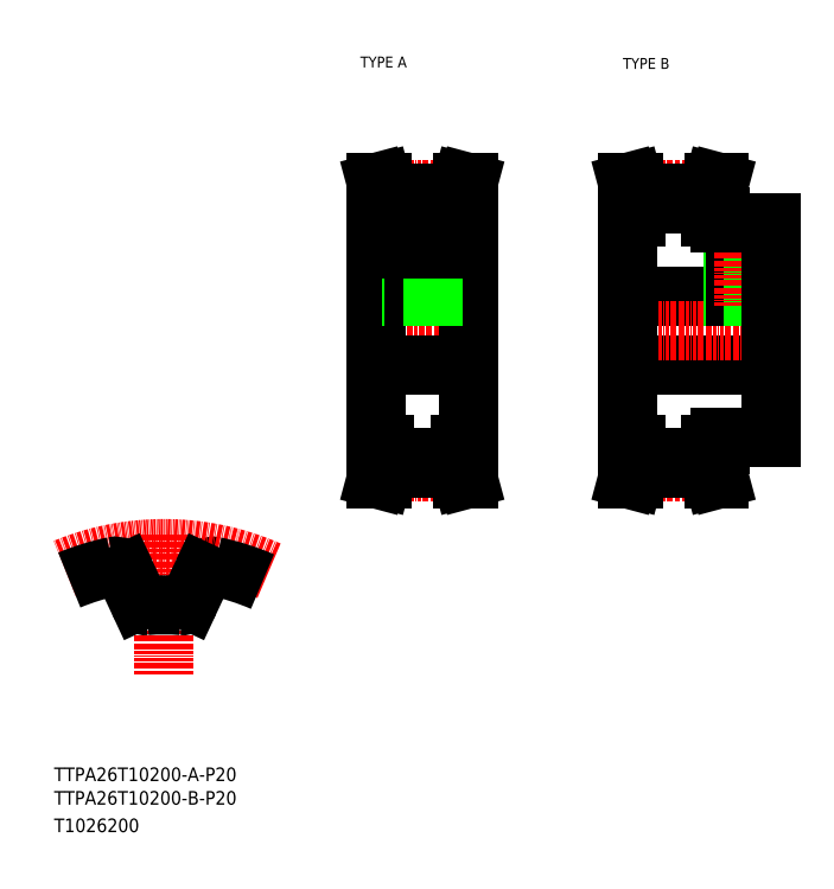
<metadata>
{"format":"dxf","ext":"dxf","renderer":"ezdxf+matplotlib","layout":"modelspace","background":"white","min_lineweight":24,"dpi":150}
</metadata>
<code>
0
SECTION
2
ENTITIES
0
TEXT
8
0
10
10
20
25
30
0
40
4
1
TTPA26T10200-A-P20
0
TEXT
8
0
10
10
20
10
30
0
40
4
1
T1026200
0
TEXT
8
0
10
99.88
20
234.7
30
0
40
3.2
1
TYPE A
0
TEXT
8
0
10
177
20
234.2
30
0
40
3.2
1
TYPE B
0
TEXT
8
0
10
10
20
18.07
30
0
40
4
1
TTPA26T10200-B-P20
0
LINE
8
CENTER
10
42.27
20
97.36
30
0
11
42.27
21
56.23
31
0
0
ARC
8
0
10
56.56
20
84.91
30
0
40
3.2
50
78.13
51
155
0
ARC
8
CENTER
10
42.27
20
16.9
30
0
40
76.4
50
66.21
51
112.4
0
ARC
8
0
10
42.27
20
16.9
30
0
40
72.7
50
101.9
51
112.5
0
ARC
8
0
10
42.27
20
16.9
30
0
40
59.9
50
85.08
51
94.92
0
ARC
8
0
10
36.92
20
78.97
30
0
40
2.4
50
205
51
274.9
0
LINE
8
0
10
30.87
20
86.26
30
0
11
34.75
21
77.95
31
0
0
ARC
8
0
10
27.97
20
84.91
30
0
40
3.2
50
25
51
101.9
0
ARC
8
0
10
47.61
20
78.97
30
0
40
2.4
50
265.1
51
335
0
LINE
8
0
10
53.66
20
86.26
30
0
11
49.79
21
77.95
31
0
0
ARC
8
0
10
42.27
20
16.9
30
0
40
72.7
50
66.58
51
78.13
0
LINE
8
0
10
178.3
20
147.3
30
0
11
220.3
21
147.3
31
0
0
LINE
8
0
10
205.3
20
125.8
30
0
11
220.3
21
125.8
31
0
0
LINE
8
0
10
205.3
20
188.8
30
0
11
220.3
21
188.8
31
0
0
LINE
8
0
10
178.3
20
167.3
30
0
11
220.3
21
167.3
31
0
0
LINE
8
CENTER
10
175.3
20
157.3
30
0
11
223.3
21
157.3
31
0
0
LINE
8
0
10
202.8
20
197.8
30
0
11
203.6
21
200.8
31
0
0
LINE
8
0
10
204.4
20
197.6
30
0
11
205.3
21
200.8
31
0
0
LINE
8
0
10
179.2
20
197.6
30
0
11
178.4
21
200.8
31
0
0
LINE
8
0
10
180.8
20
197.8
30
0
11
180
21
200.8
31
0
0
LINE
8
0
10
178.3
20
157.3
30
0
11
178.3
21
123.8
31
0
0
LINE
8
0
10
180.8
20
123.8
30
0
11
180.8
21
116.9
31
0
0
LINE
8
0
10
179.2
20
123.8
30
0
11
179.2
21
117.1
31
0
0
LINE
8
0
10
204.4
20
123.8
30
0
11
204.4
21
117.1
31
0
0
LINE
8
0
10
202.8
20
123.8
30
0
11
202.8
21
116.9
31
0
0
LINE
8
0
10
180.8
20
116.9
30
0
11
180
21
113.8
31
0
0
LINE
8
CENTER
10
178.3
20
116
30
0
11
205.3
21
116
31
0
0
LINE
8
0
10
179.2
20
117.1
30
0
11
178.4
21
113.8
31
0
0
LINE
8
0
10
180
20
113.8
30
0
11
178.4
21
113.8
31
0
0
LINE
8
0
10
204.4
20
117.1
30
0
11
205.3
21
113.8
31
0
0
LINE
8
0
10
202.8
20
116.9
30
0
11
203.6
21
113.8
31
0
0
LINE
8
0
10
180.8
20
116.9
30
0
11
202.8
21
116.9
31
0
0
LINE
8
0
10
180.8
20
120.1
30
0
11
202.8
21
120.1
31
0
0
LINE
8
0
10
203.6
20
113.8
30
0
11
205.3
21
113.8
31
0
0
LINE
8
0
10
178.3
20
123.8
30
0
11
180.8
21
123.8
31
0
0
LINE
8
0
10
205.3
20
123.8
30
0
11
202.8
21
123.8
31
0
0
LINE
8
0
10
205.3
20
125.8
30
0
11
205.3
21
123.8
31
0
0
LINE
8
0
10
209.3
20
188.8
30
0
11
209.3
21
167.3
31
0
0
LINE
8
0
10
209.9
20
188.8
30
0
11
209.9
21
167.3
31
0
0
LINE
8
0
10
214.7
20
188.8
30
0
11
214.7
21
167.3
31
0
0
LINE
8
0
10
215.3
20
188.8
30
0
11
215.3
21
167.3
31
0
0
LINE
8
CENTER
10
212.3
20
191.8
30
0
11
212.3
21
164.3
31
0
0
LINE
8
0
10
178.3
20
157.3
30
0
11
178.3
21
190.8
31
0
0
LINE
8
CENTER
10
178.3
20
198.7
30
0
11
205.3
21
198.7
31
0
0
LINE
8
0
10
178.3
20
190.8
30
0
11
180.8
21
190.8
31
0
0
LINE
8
0
10
179.2
20
190.8
30
0
11
179.2
21
197.6
31
0
0
LINE
8
0
10
205.3
20
188.8
30
0
11
205.3
21
190.8
31
0
0
LINE
8
0
10
180.8
20
194.6
30
0
11
202.8
21
194.6
31
0
0
LINE
8
0
10
205.3
20
190.8
30
0
11
202.8
21
190.8
31
0
0
LINE
8
0
10
202.8
20
190.8
30
0
11
202.8
21
197.8
31
0
0
LINE
8
0
10
204.4
20
190.8
30
0
11
204.4
21
197.6
31
0
0
LINE
8
0
10
180.8
20
197.8
30
0
11
202.8
21
197.8
31
0
0
LINE
8
0
10
180.8
20
190.8
30
0
11
180.8
21
197.8
31
0
0
LINE
8
0
10
180
20
200.8
30
0
11
178.4
21
200.8
31
0
0
LINE
8
0
10
203.6
20
200.8
30
0
11
205.3
21
200.8
31
0
0
LINE
8
0
10
220.3
20
125.8
30
0
11
220.3
21
157.3
31
0
0
LINE
8
0
10
220.3
20
188.8
30
0
11
220.3
21
157.3
31
0
0
LINE
8
CENTER
10
101.6
20
157.3
30
0
11
134.6
21
157.3
31
0
0
LINE
8
0
10
113.6
20
194.6
30
0
11
113.6
21
181.4
31
0
0
LINE
8
0
10
122.6
20
194.6
30
0
11
122.6
21
181.4
31
0
0
LINE
8
0
10
104.6
20
157.3
30
0
11
104.6
21
190.8
31
0
0
LINE
8
0
10
131.6
20
157.3
30
0
11
131.6
21
190.8
31
0
0
LINE
8
CENTER
10
118.1
20
196.6
30
0
11
118.1
21
165.3
31
0
0
LINE
8
0
10
129.1
20
123.8
30
0
11
129.1
21
116.9
31
0
0
LINE
8
0
10
130.7
20
123.8
30
0
11
130.7
21
117.1
31
0
0
LINE
8
0
10
105.5
20
123.8
30
0
11
105.5
21
117.1
31
0
0
LINE
8
0
10
107.1
20
123.8
30
0
11
107.1
21
116.9
31
0
0
LINE
8
CENTER
10
104.6
20
116
30
0
11
131.6
21
116
31
0
0
LINE
8
0
10
107.1
20
116.9
30
0
11
106.2
21
113.8
31
0
0
LINE
8
0
10
105.5
20
117.1
30
0
11
104.6
21
113.8
31
0
0
LINE
8
0
10
106.2
20
113.8
30
0
11
104.6
21
113.8
31
0
0
LINE
8
0
10
129.1
20
116.9
30
0
11
129.9
21
113.8
31
0
0
LINE
8
0
10
129.9
20
113.8
30
0
11
131.5
21
113.8
31
0
0
LINE
8
0
10
130.7
20
117.1
30
0
11
131.5
21
113.8
31
0
0
LINE
8
0
10
107.1
20
116.9
30
0
11
129.1
21
116.9
31
0
0
LINE
8
0
10
131.6
20
157.3
30
0
11
131.6
21
123.8
31
0
0
LINE
8
0
10
104.6
20
157.3
30
0
11
104.6
21
123.8
31
0
0
LINE
8
0
10
104.6
20
147.3
30
0
11
131.6
21
147.3
31
0
0
LINE
8
0
10
104.6
20
123.8
30
0
11
107.1
21
123.8
31
0
0
LINE
8
0
10
131.6
20
123.8
30
0
11
129.1
21
123.8
31
0
0
LINE
8
0
10
107.1
20
120.1
30
0
11
129.1
21
120.1
31
0
0
LINE
8
0
10
104.6
20
167.3
30
0
11
131.6
21
167.3
31
0
0
LINE
8
0
10
115.1
20
181.4
30
0
11
115.1
21
167.3
31
0
0
LINE
8
0
10
115.7
20
181.4
30
0
11
115.7
21
167.3
31
0
0
LINE
8
0
10
120.5
20
181.4
30
0
11
120.5
21
167.3
31
0
0
LINE
8
0
10
121.1
20
181.4
30
0
11
121.1
21
167.3
31
0
0
LINE
8
0
10
113.6
20
181.4
30
0
11
122.6
21
181.4
31
0
0
LINE
8
0
10
107.1
20
197.8
30
0
11
106.2
21
200.8
31
0
0
LINE
8
0
10
105.5
20
197.6
30
0
11
104.6
21
200.8
31
0
0
LINE
8
0
10
130.7
20
197.6
30
0
11
131.5
21
200.8
31
0
0
LINE
8
0
10
129.1
20
197.8
30
0
11
129.9
21
200.8
31
0
0
LINE
8
0
10
104.6
20
190.8
30
0
11
107.1
21
190.8
31
0
0
LINE
8
CENTER
10
104.6
20
198.7
30
0
11
131.6
21
198.7
31
0
0
LINE
8
0
10
105.5
20
190.8
30
0
11
105.5
21
197.6
31
0
0
LINE
8
0
10
107.1
20
190.8
30
0
11
107.1
21
197.8
31
0
0
LINE
8
0
10
107.1
20
197.8
30
0
11
129.1
21
197.8
31
0
0
LINE
8
0
10
130.7
20
190.8
30
0
11
130.7
21
197.6
31
0
0
LINE
8
0
10
129.1
20
190.8
30
0
11
129.1
21
197.8
31
0
0
LINE
8
0
10
131.6
20
190.8
30
0
11
129.1
21
190.8
31
0
0
LINE
8
0
10
107.1
20
194.6
30
0
11
129.1
21
194.6
31
0
0
LINE
8
0
10
106.2
20
200.8
30
0
11
104.6
21
200.8
31
0
0
LINE
8
0
10
129.9
20
200.8
30
0
11
131.5
21
200.8
31
0
0
ENDSEC
0
EOF

</code>
